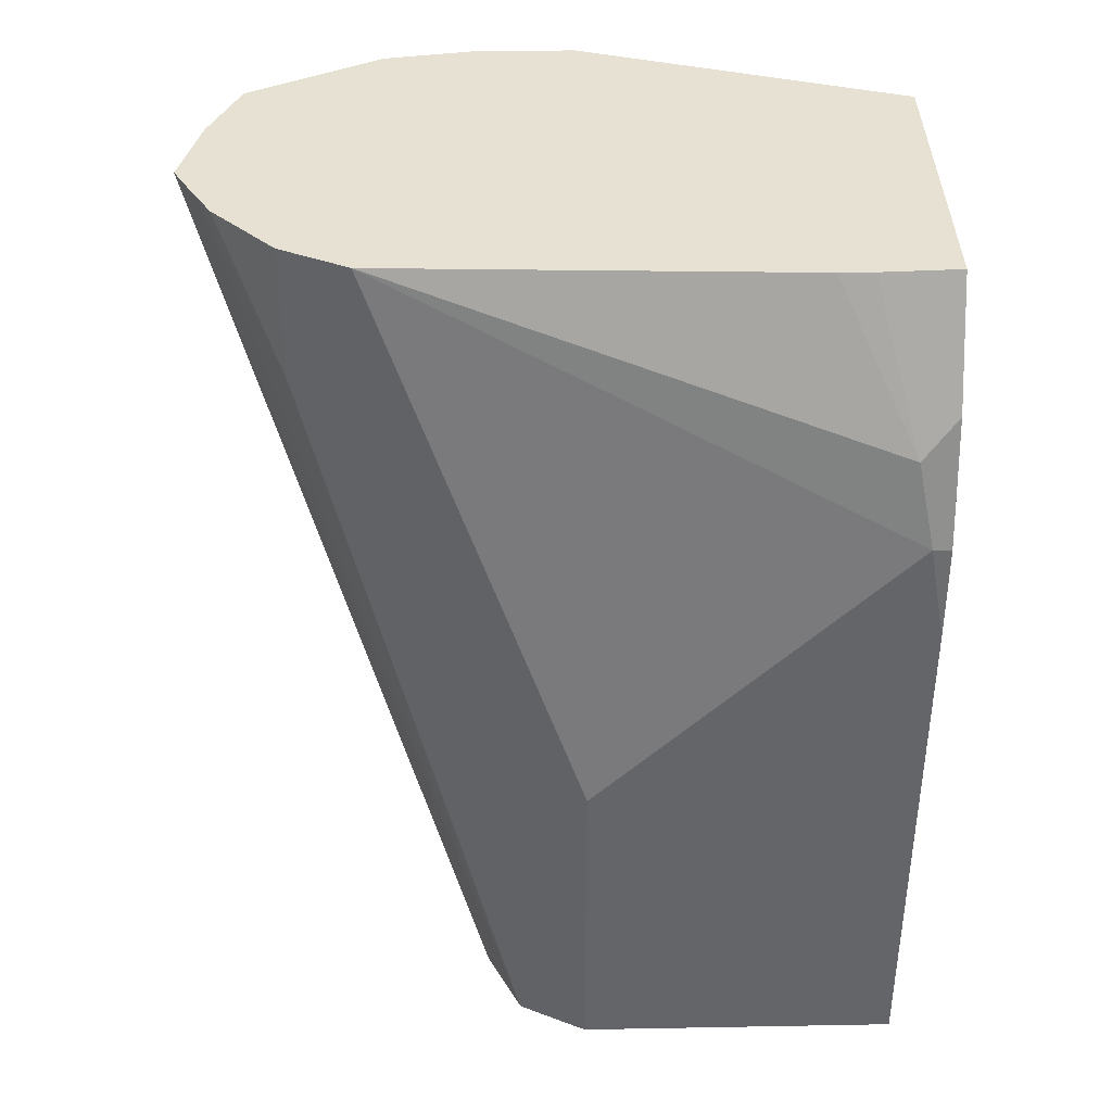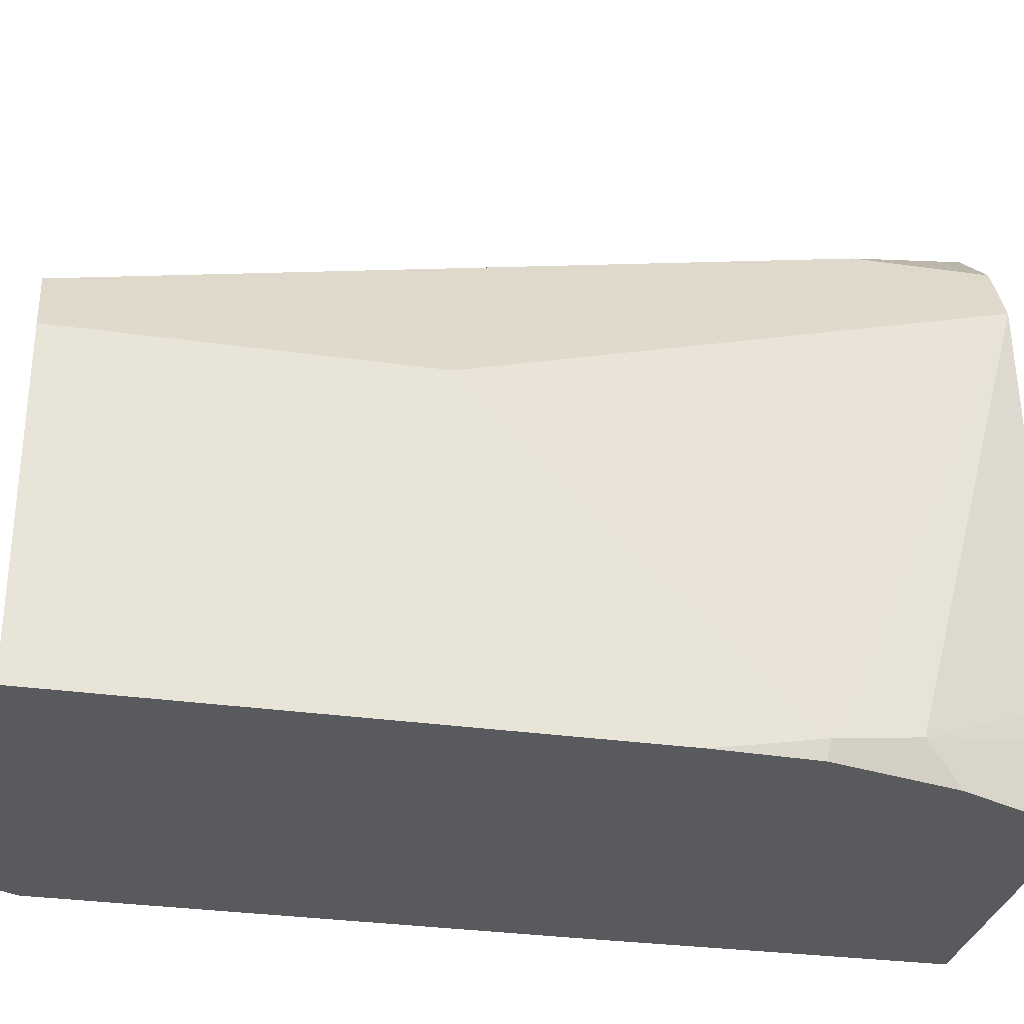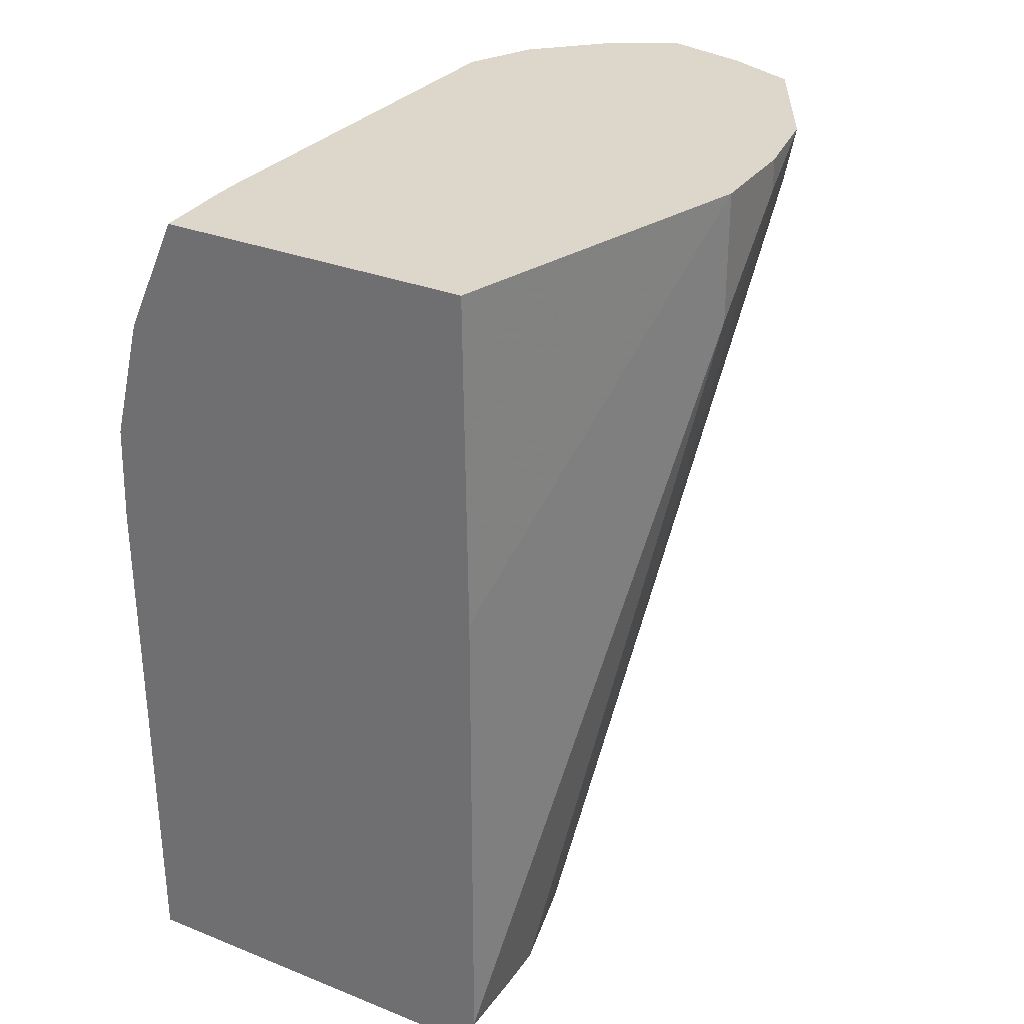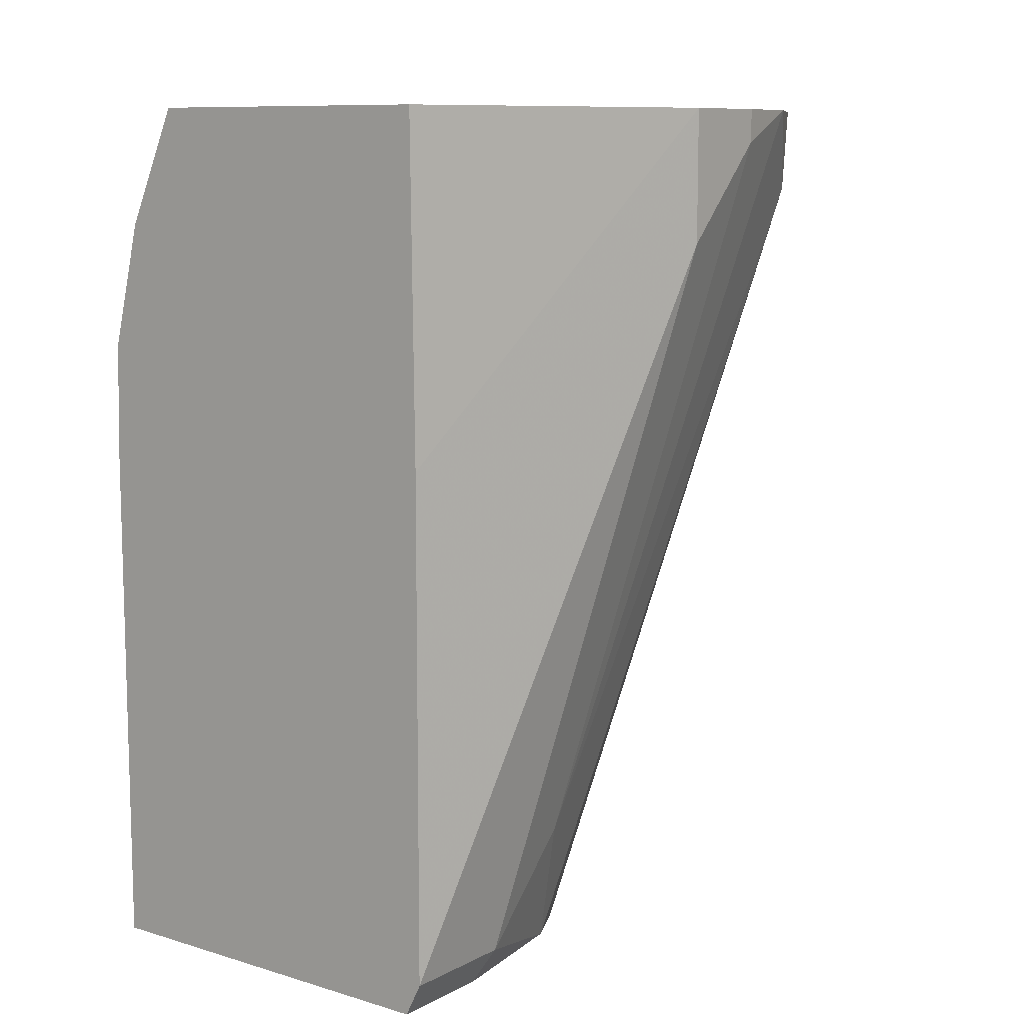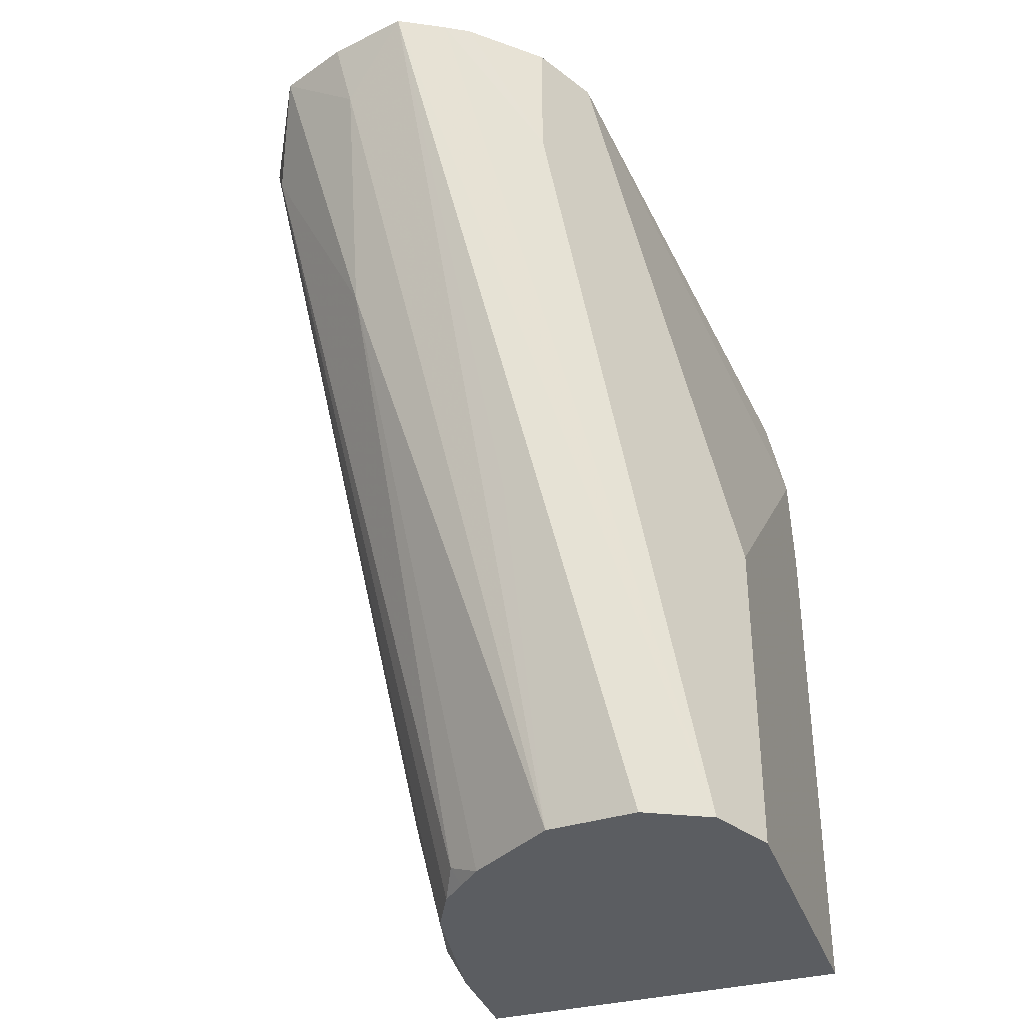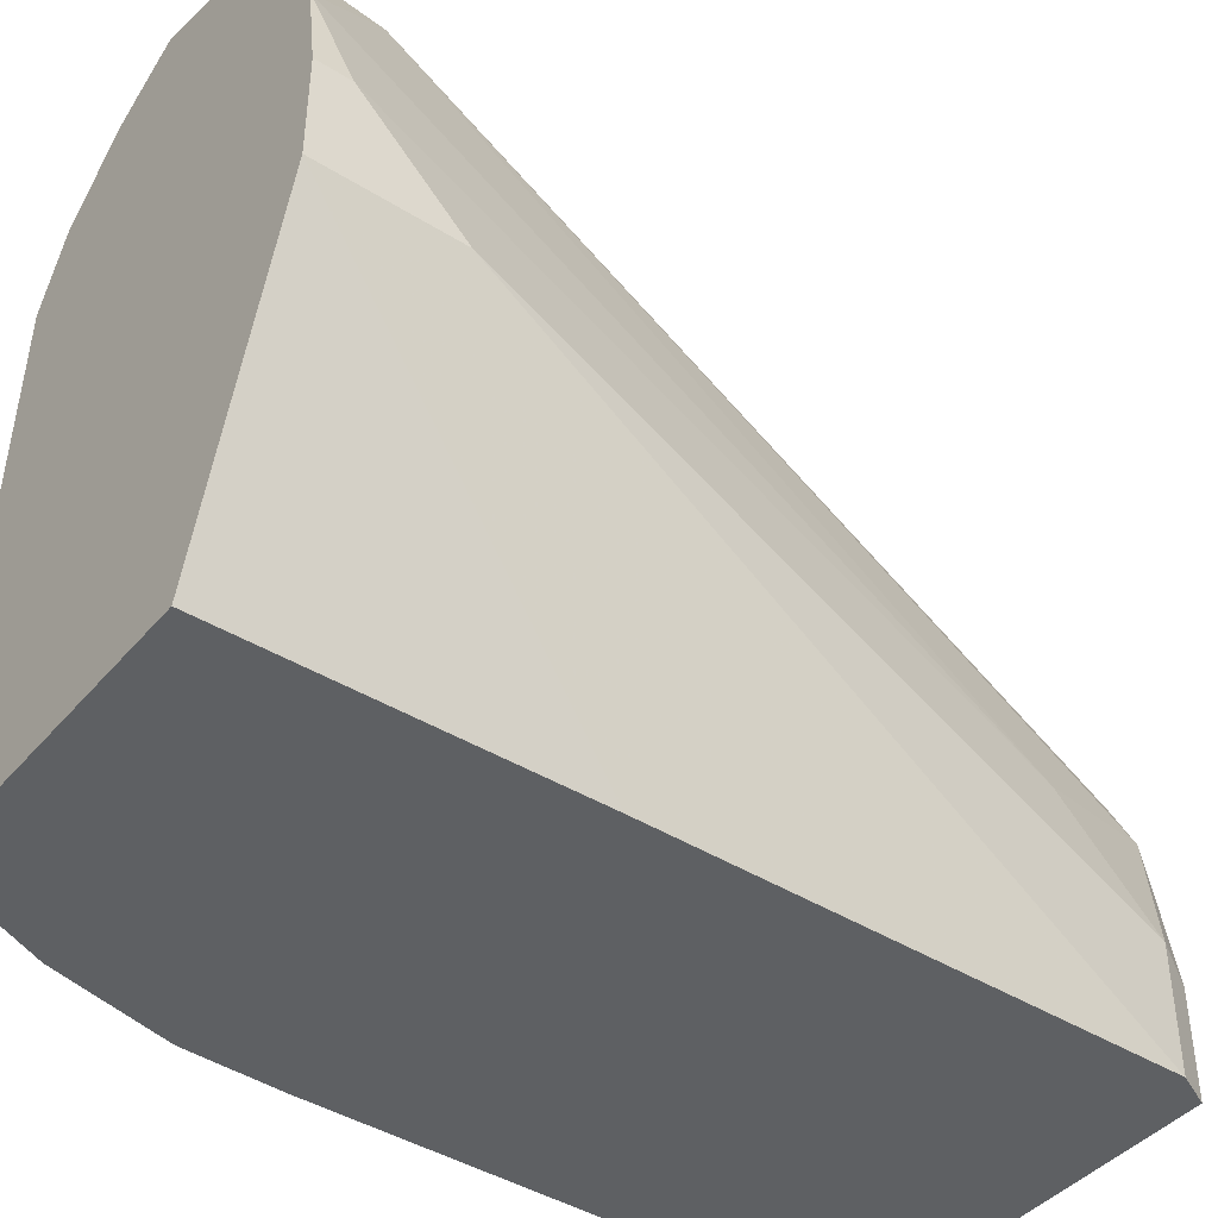
<metadata>
{"format":"obj","ext":"obj","renderer":"f3d","projection":"perspective","resolution":1024,"background":"white","views":[{"elev":38.6,"azim":-91.3,"up":"+Z"},{"elev":-30.7,"azim":-101.6,"up":"+Y"},{"elev":30.8,"azim":29.7,"up":"+Z"},{"elev":9.8,"azim":37.4,"up":"+Z"},{"elev":-36.0,"azim":-161.4,"up":"+Z"},{"elev":-42.5,"azim":53.2,"up":"+Y"}]}
</metadata>
<code>
v 0.292 0.1726 -0.3917
v 0.2829 0.1676 -0.3917
v 0.308 0.1686 -0.3917
v 0.3053 0.1659 -0.4049
v 0.2775 0.1182 -0.5642
v 0.2788 0.1394 -0.4978
v 0.2589 0.1195 -0.5642
v 0.2456 0.1128 -0.5642
v 0.2783 0.1648 -0.3917
v 0.2655 0.1527 -0.4182
v 0.3219 0.1626 -0.3917
v 0.3087 0.1493 -0.4481
v 0.2854 0.1129 -0.5642
v 0.2412 0.104 -0.5642
v 0.2655 0.1527 -0.3917
v 0.2633 0.1483 -0.3917
v 0.3359 0.1367 -0.3917
v 0.3286 0.1493 -0.4083
v 0.302 0.1029 -0.5609
v 0.2955 0.1061 -0.5642
v 0.2894 0.1102 -0.5642
v 0.239 0.09957 -0.5642
v 0.239 0.09957 -0.4978
v 0.2589 0.1394 -0.3917
v 0.3385 0.1195 -0.3917
v 0.3385 0.1195 -0.3983
v 0.3186 0.07967 -0.5377
v 0.3104 0.08625 -0.5642
v 0.3053 0.09637 -0.5642
v 0.3004 0.1013 -0.5642
v 0.239 0.03619 -0.5642
v 0.239 0.03983 -0.4381
v 0.2423 0.04315 -0.4215
v 0.2556 0.05809 -0.3917
v 0.3385 0.09957 -0.3917
v 0.3385 0.09957 -0.4182
v 0.3186 0.05975 -0.5576
v 0.3153 0.07634 -0.5543
v 0.3153 0.05645 -0.5642
v 0.3153 0.03619 -0.5642
v 0.239 0.03619 -0.458
v 0.2397 0.03619 -0.4389
v 0.2458 0.03619 -0.4146
v 0.2562 0.03619 -0.3917
v 0.2556 0.05146 -0.3917
v 0.3178 0.03619 -0.3917
v 0.3186 0.03619 -0.458
v 0.3186 0.03619 -0.5576
v 0.3154 0.03619 -0.564
f 23 32 24
f 24 32 33
f 24 33 34
f 25 35 36
f 14 23 16
f 26 36 37
f 22 32 23
f 26 37 27
f 25 36 26
f 22 41 32
f 16 23 24
f 19 30 20
f 19 29 30
f 18 29 19
f 18 28 29
f 18 27 28
f 17 27 18
f 17 26 27
f 17 25 26
f 27 37 38
f 22 31 41
f 27 38 28
f 37 48 49
f 28 37 39
f 14 22 23
f 39 49 40
f 37 49 39
f 36 48 37
f 35 48 36
f 35 47 48
f 35 46 47
f 33 45 34
f 33 44 45
f 33 43 44
f 33 42 43
f 32 42 33
f 32 41 42
f 31 42 41
f 31 43 42
f 31 44 43
f 31 46 44
f 31 47 46
f 31 48 47
f 31 49 48
f 31 40 49
f 28 38 37
f 12 21 13
f 12 20 21
f 12 19 20
f 2 10 9
f 2 8 10
f 1 8 2
f 1 7 8
f 1 6 7
f 1 5 6
f 1 4 5
f 1 3 4
f 1 11 3
f 3 11 4
f 1 17 11
f 1 35 25
f 1 46 35
f 1 44 46
f 1 45 44
f 1 34 45
f 1 24 34
f 1 16 24
f 1 9 15
f 1 2 9
f 1 25 17
f 4 11 12
f 1 15 16
f 5 13 21
f 4 12 5
f 12 18 19
f 11 17 18
f 10 14 16
f 10 16 15
f 9 10 15
f 8 14 10
f 5 12 13
f 5 7 6
f 5 8 7
f 11 18 12
f 5 22 14
f 5 14 8
f 5 20 30
f 5 30 29
f 5 29 28
f 5 21 20
f 5 39 40
f 5 40 31
f 5 31 22
f 5 28 39

</code>
